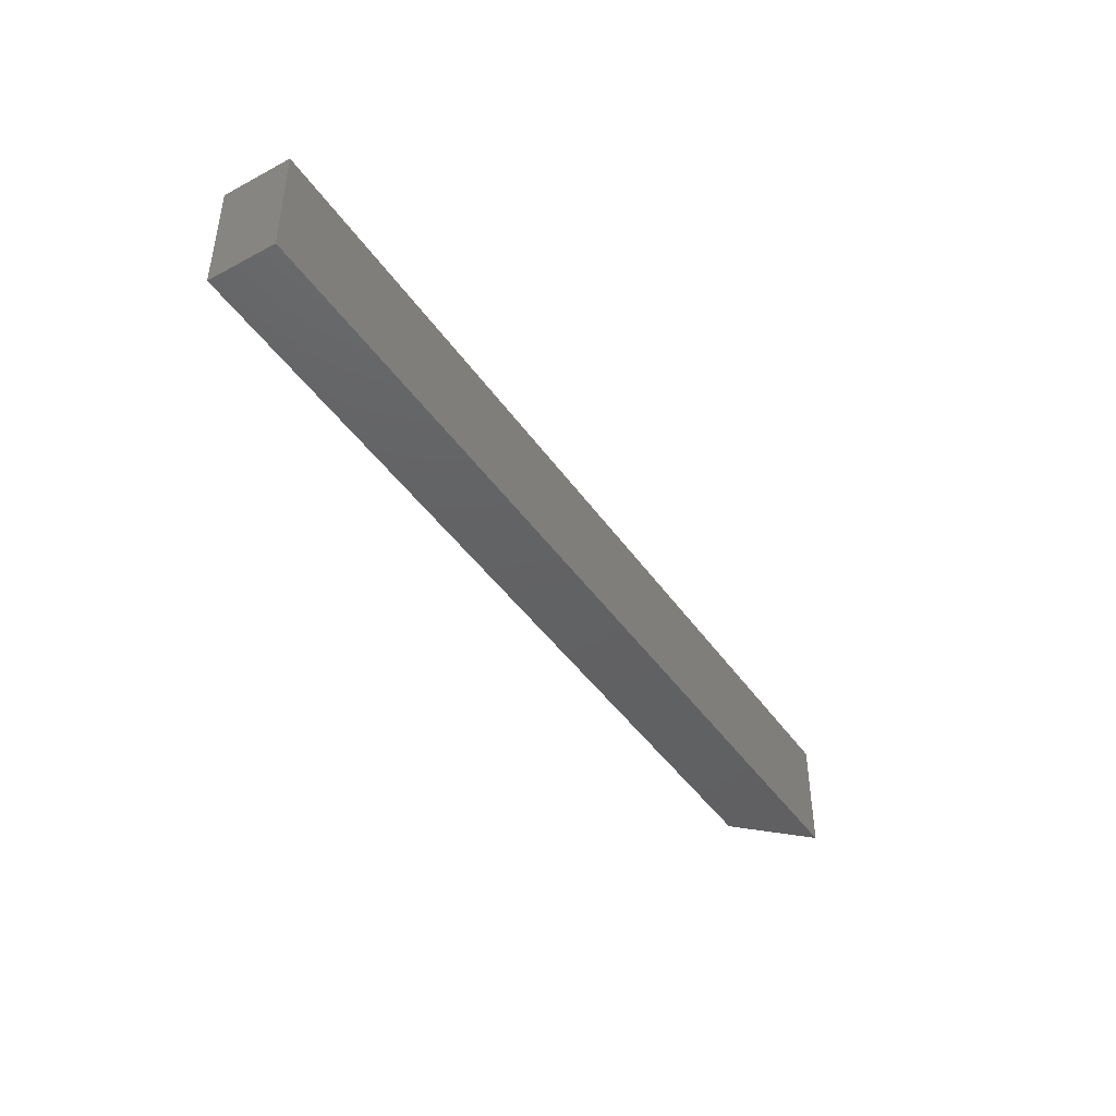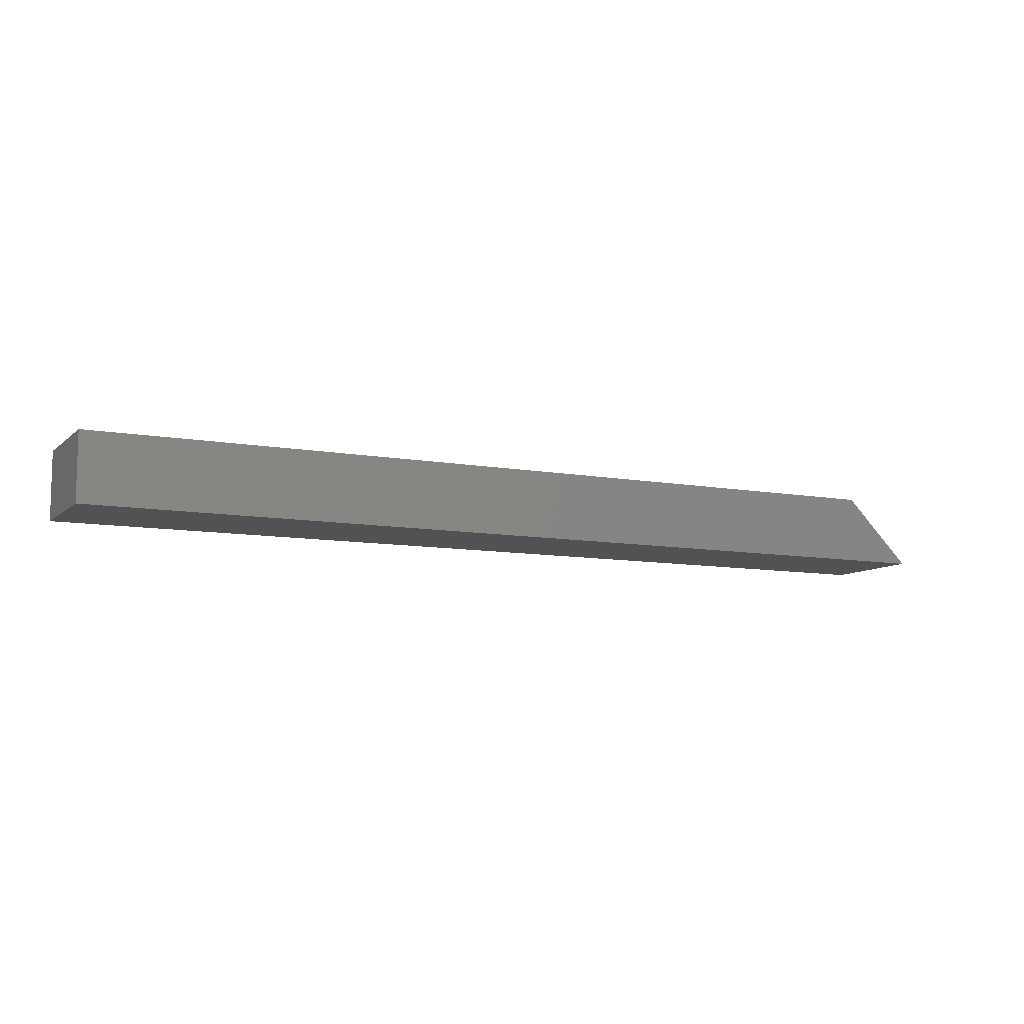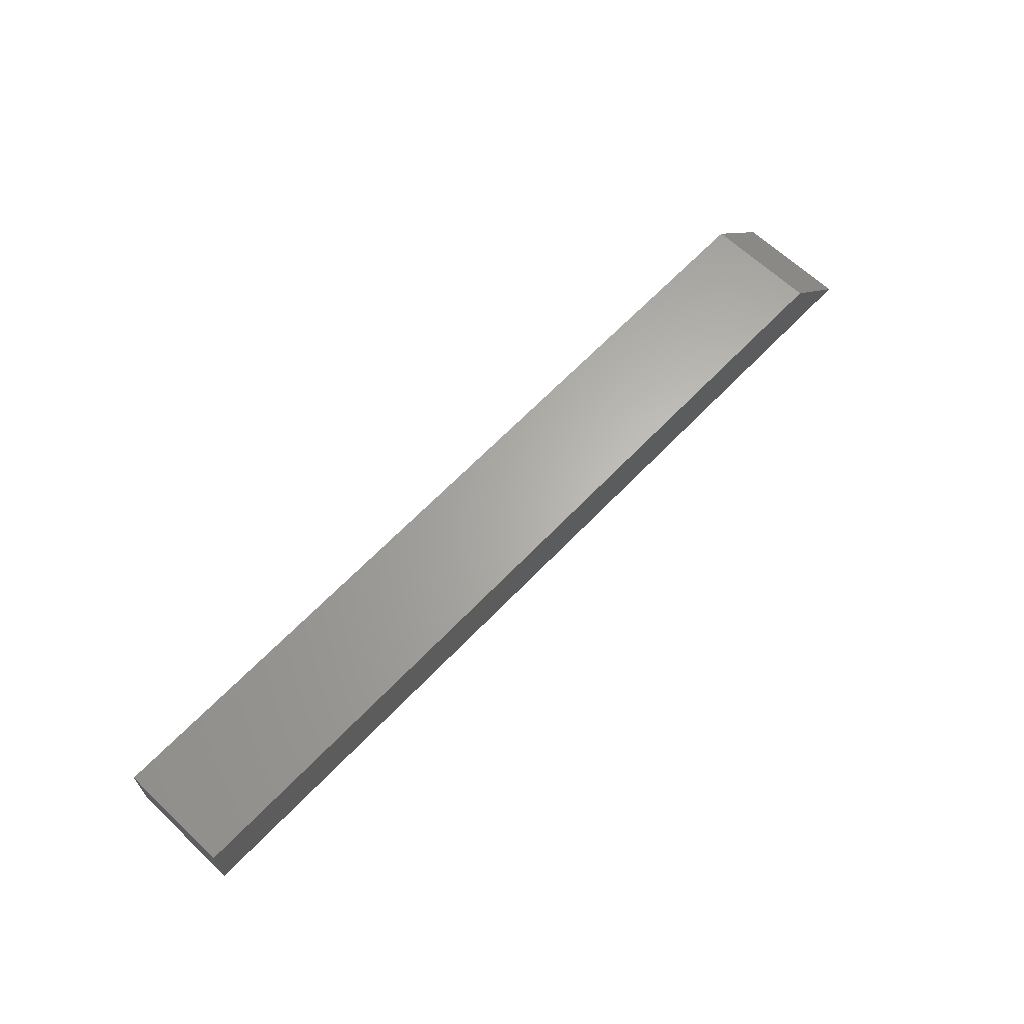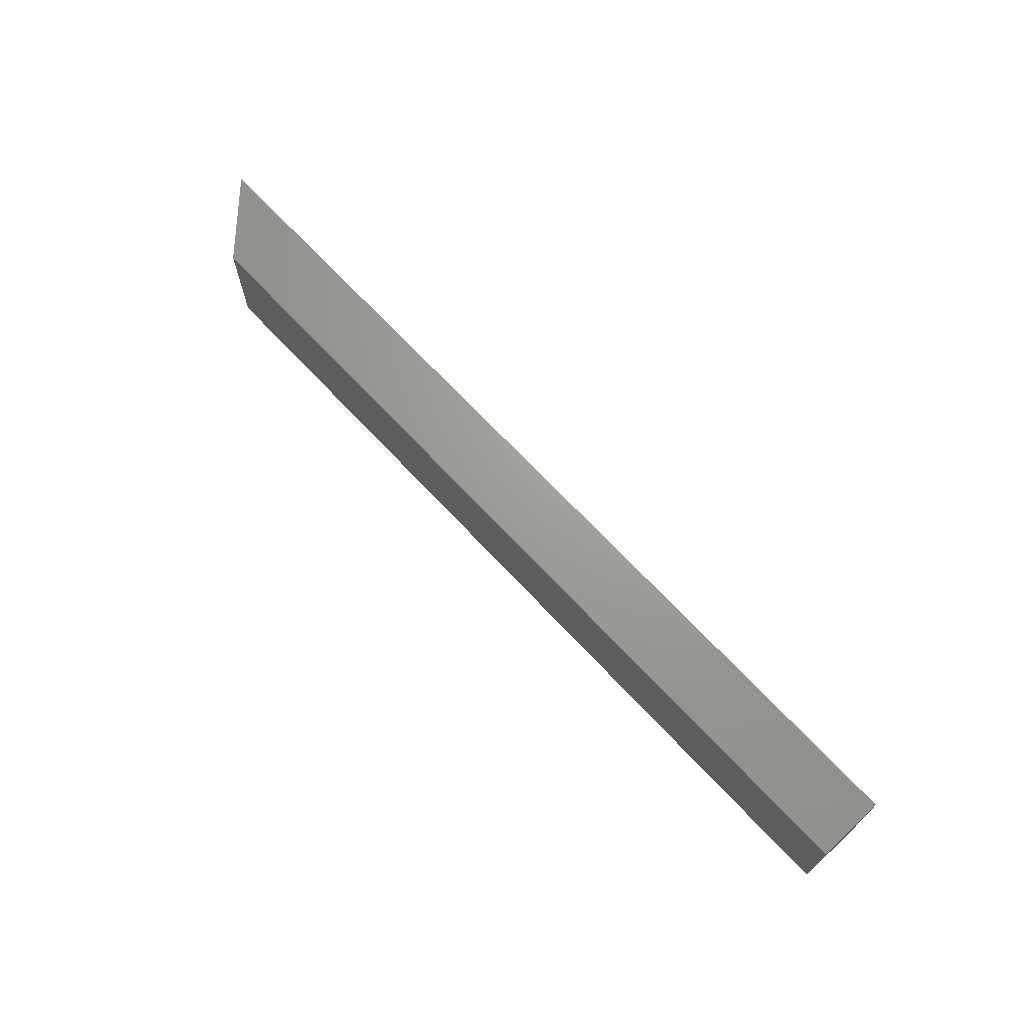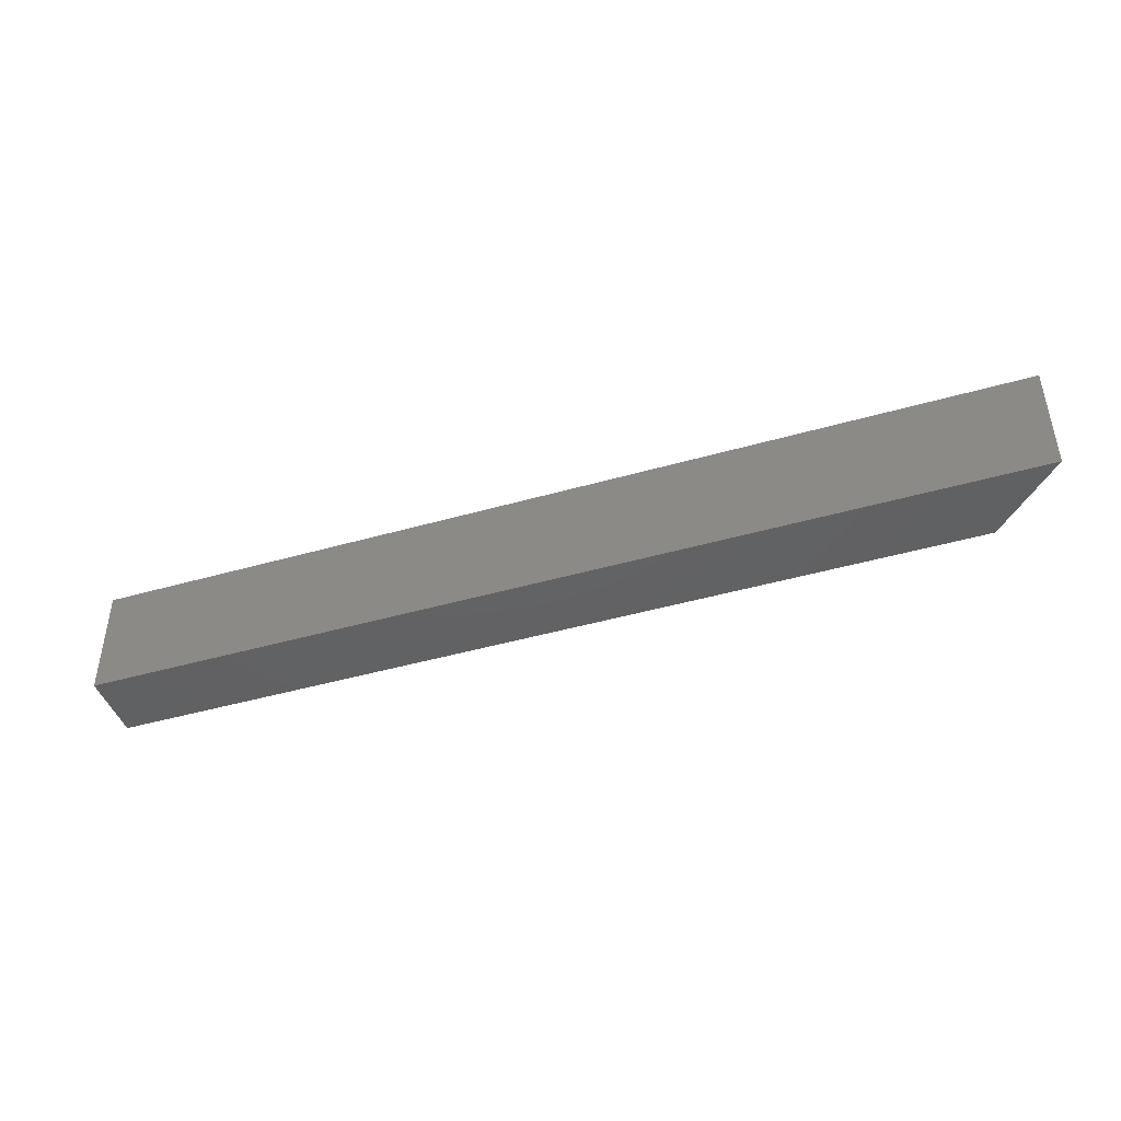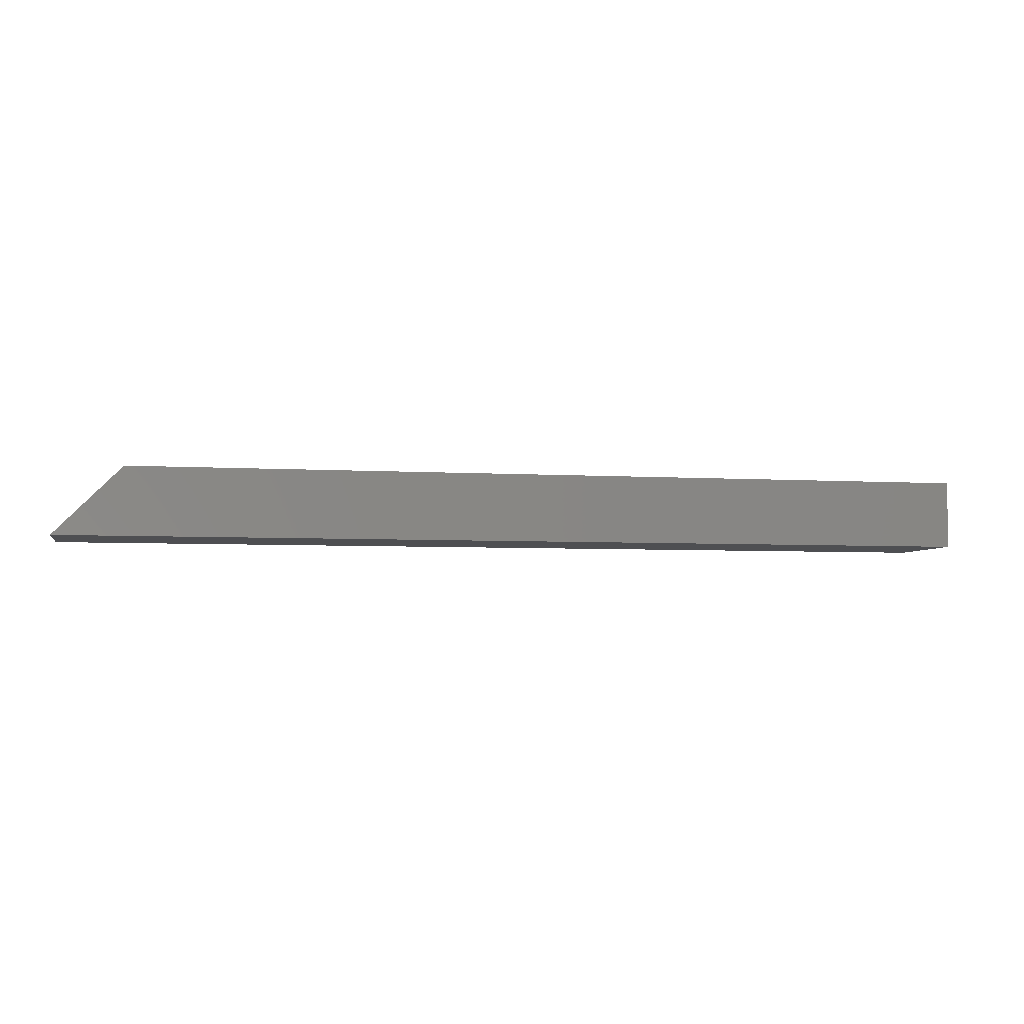
<metadata>
{"format":"stl","ext":"stl","renderer":"f3d","projection":"perspective","resolution":1024,"background":"white","views":[{"elev":-43.6,"azim":-57.9,"up":"+Z"},{"elev":-9.3,"azim":-26.2,"up":"+Y"},{"elev":64.5,"azim":-46.4,"up":"+Y"},{"elev":68.9,"azim":-133.0,"up":"+Z"},{"elev":-44.1,"azim":18.6,"up":"+Z"},{"elev":-4.6,"azim":168.1,"up":"+Y"}]}
</metadata>
<code>
# stl→obj: 8 verts, 12 faces
v 35.36 10.69 44
v 58.21 12.5 44
v 35.36 12.5 44
v 60.02 10.69 44
v 58.21 12.5 41
v 35.36 12.5 41
v 35.36 10.69 41
v 60.02 10.69 41
f 1 2 3
f 2 1 4
f 5 3 2
f 3 5 6
f 7 5 8
f 5 7 6
f 7 4 1
f 4 7 8
f 4 5 2
f 5 4 8
f 7 3 6
f 3 7 1

</code>
